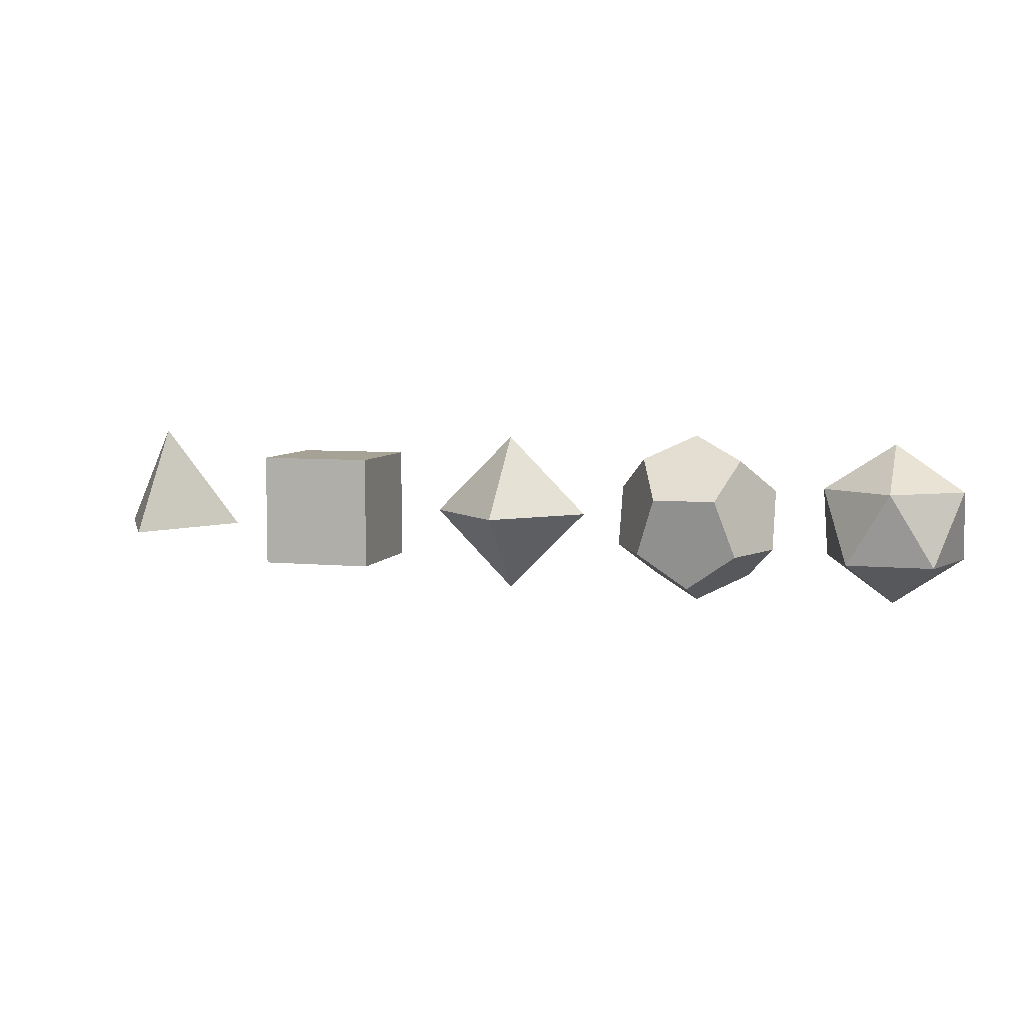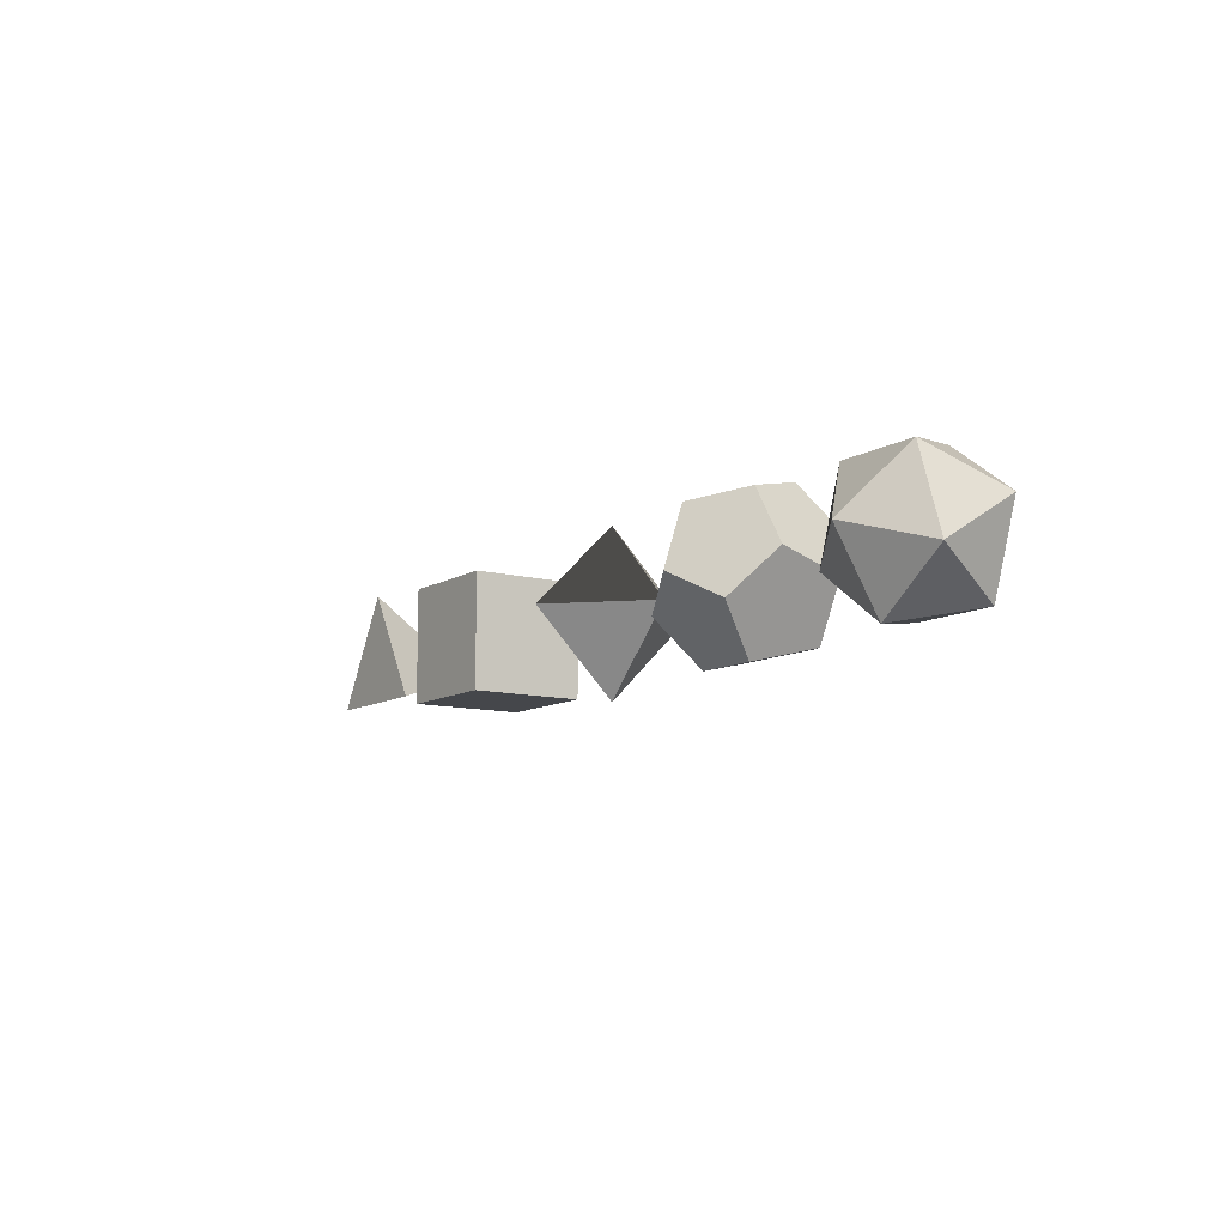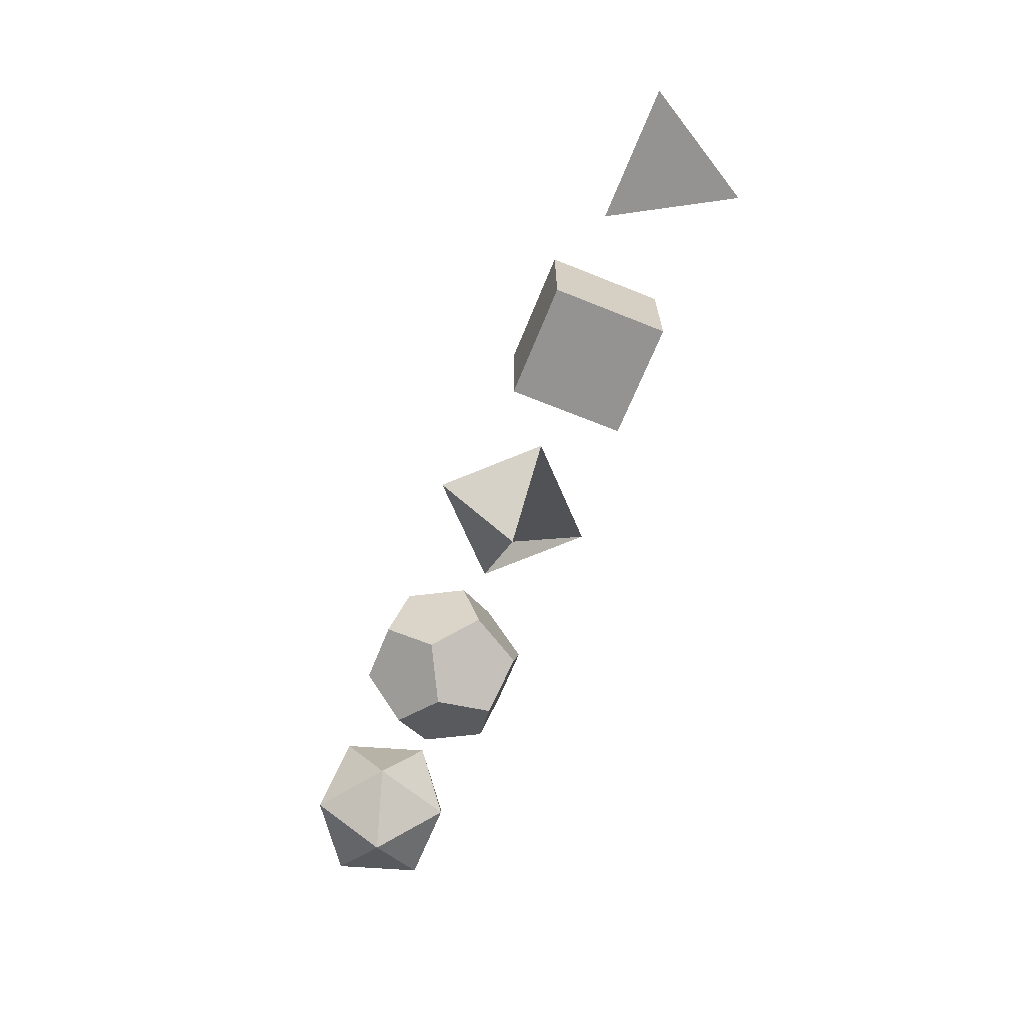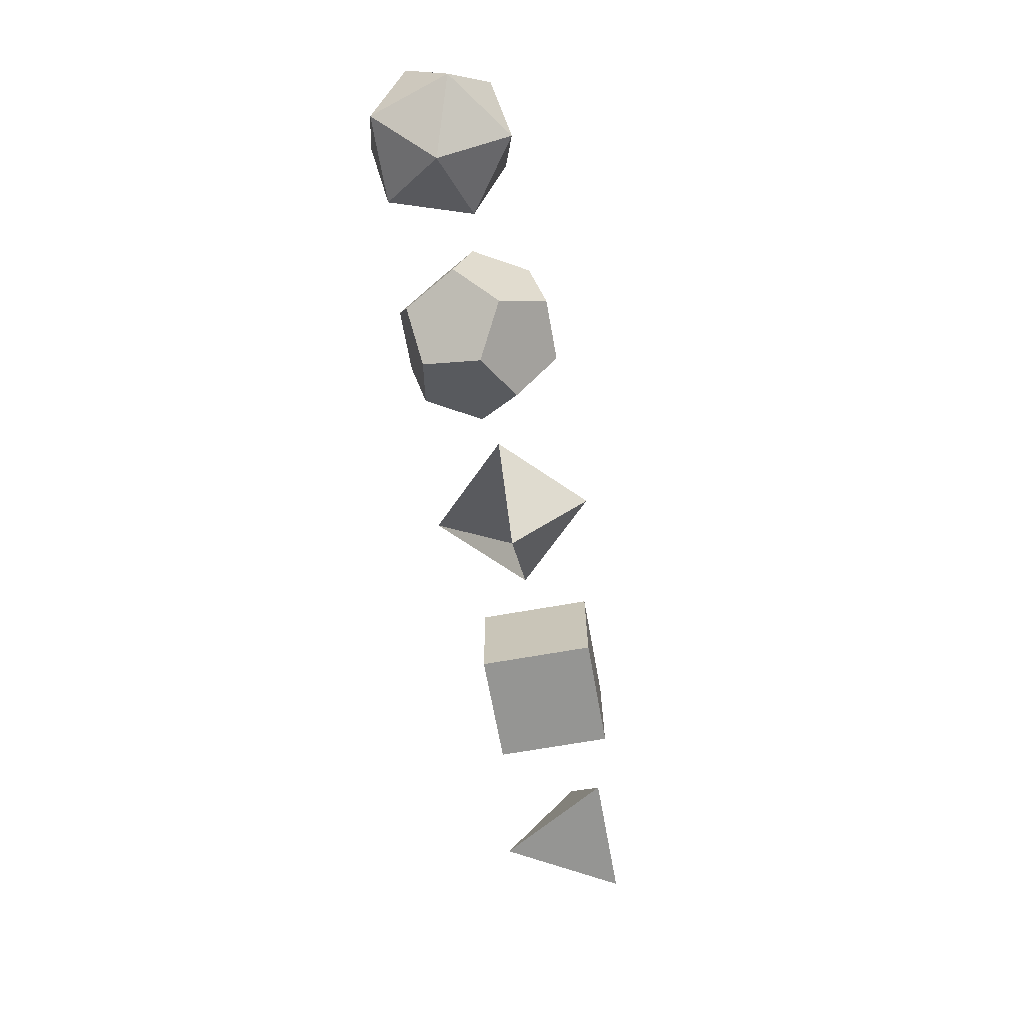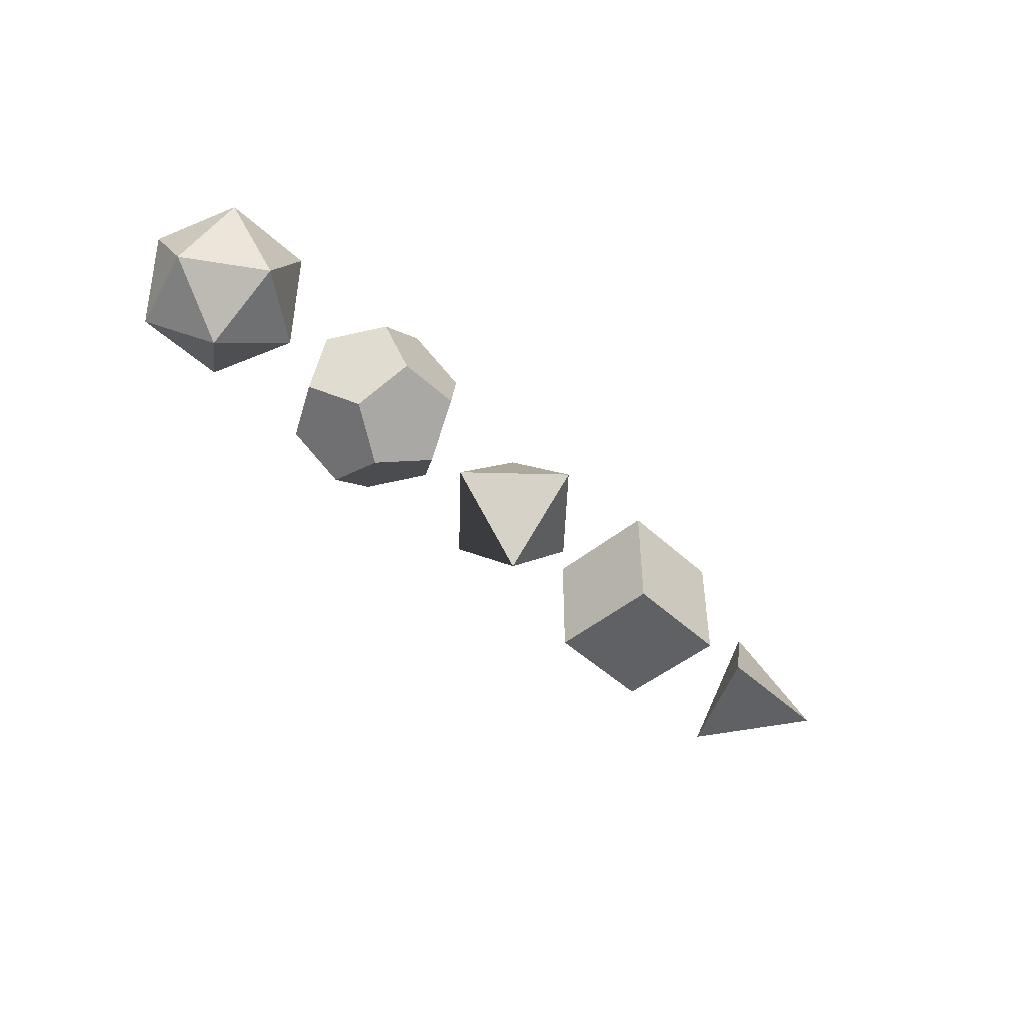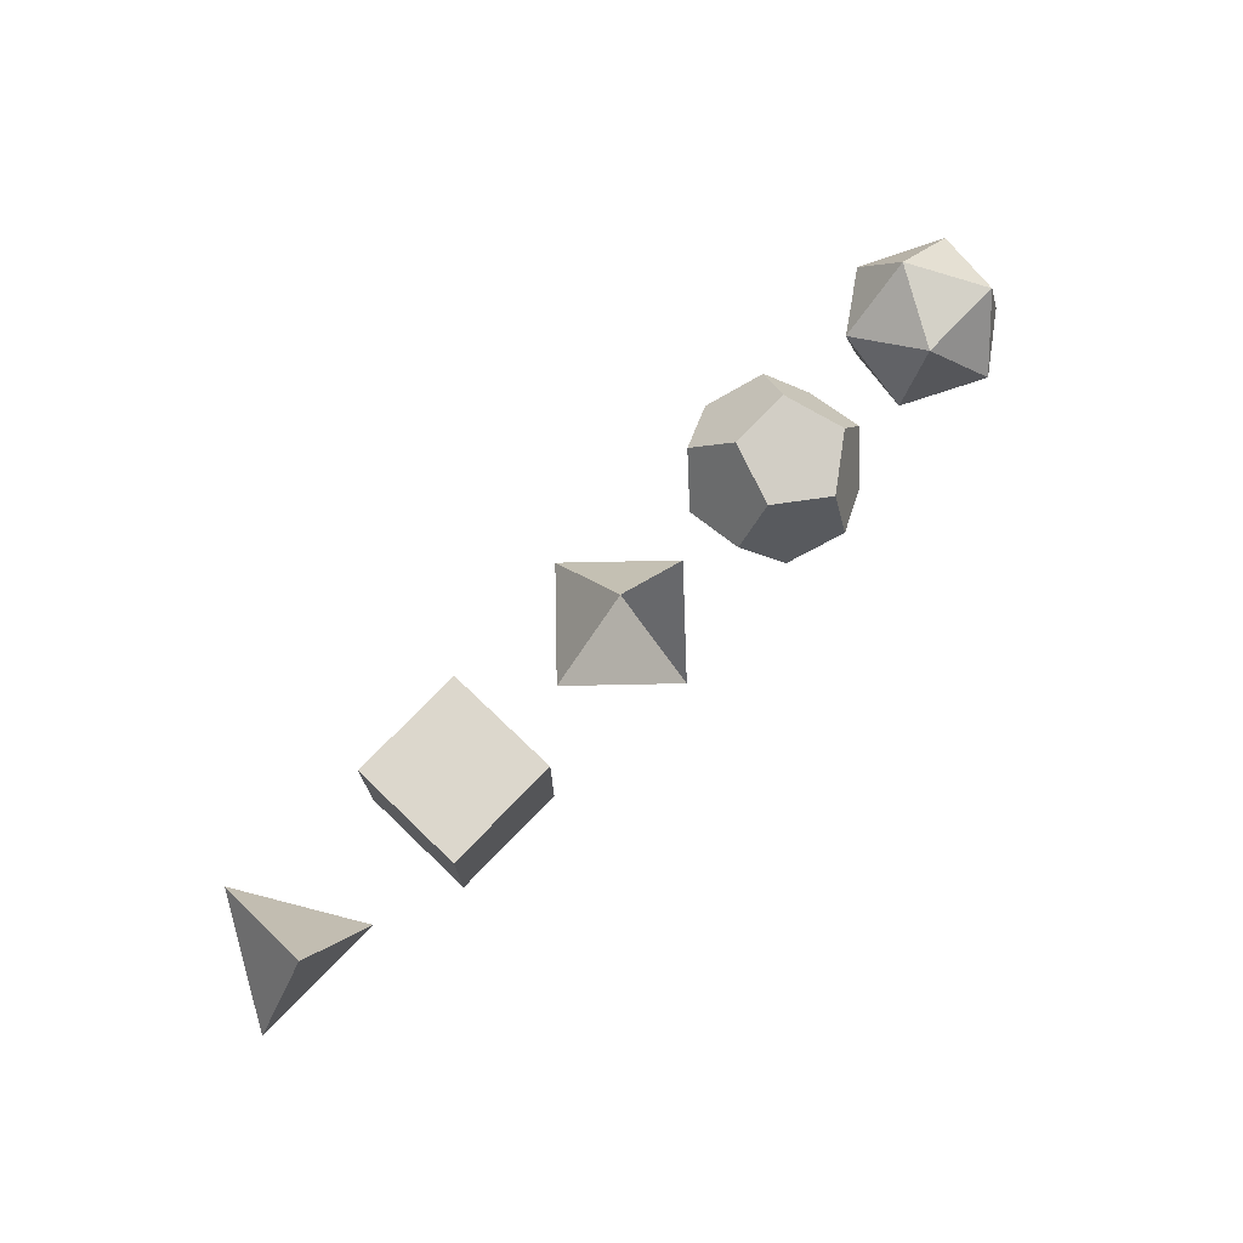
<metadata>
{"format":"obj","ext":"obj","renderer":"f3d","projection":"perspective","resolution":1024,"background":"white","views":[{"elev":6.3,"azim":-163.9,"up":"+Z"},{"elev":-10.3,"azim":-123.9,"up":"+Y"},{"elev":-66.8,"azim":68.0,"up":"+Z"},{"elev":-67.3,"azim":-79.8,"up":"+Z"},{"elev":-46.4,"azim":-46.7,"up":"+Z"},{"elev":72.9,"azim":133.8,"up":"+Y"}]}
</metadata>
<code>
o Platonic Solids
g Tetrahedron
v 2.5 0.4714 -0.1667
v 2.092 -0.2357 -0.1667
v 2.908 -0.2357 -0.1667
v 2.5 0 0.5
f 1 3 2
f 1 2 4
f 1 4 3
f 2 3 4
g Cube
v 0.8964 -0.3536 -0.3536
v 0.8964 -0.3536 0.3536
v 0.8964 0.3536 -0.3536
v 0.8964 0.3536 0.3536
v 1.604 -0.3536 -0.3536
v 1.604 -0.3536 0.3536
v 1.604 0.3536 -0.3536
v 1.604 0.3536 0.3536
f 11 12 10 9
f 12 8 6 10
f 7 11 9 5
f 9 10 6 5
f 5 6 8 7
f 7 8 12 11
g Octahedron
v 0 0 -0.5
v 0 -0.5 0
v -0.5 0 0
v 0.5 0 0
v 0 0.5 0
v 0 0 0.5
f 13 14 15
f 13 16 14
f 13 17 16
f 13 15 17
f 15 14 18
f 14 16 18
f 17 15 18
f 16 17 18
g Dodecahedron
v -1.25 -0.02713 -0.5345
v -1.25 0.3361 -0.4165
v -1.559 -0.1984 -0.3894
v -0.941 -0.1984 -0.3894
v -1.559 0.3894 -0.1984
v -0.941 0.3894 -0.1984
v -1.75 0.05902 -0.1816
v -0.75 0.05902 -0.1816
v -1.441 -0.4755 -0.1545
v -1.059 -0.4755 -0.1545
v -1.441 0.4755 0.1545
v -1.059 0.4755 0.1545
v -1.75 -0.05902 0.1816
v -0.75 -0.05902 0.1816
v -1.559 -0.3894 0.1984
v -0.941 -0.3894 0.1984
v -1.559 0.1984 0.3894
v -0.941 0.1984 0.3894
v -1.25 -0.3361 0.4165
v -1.25 0.02713 0.5345
f 19 21 25 23 20
f 19 20 24 26 22
f 19 22 28 27 21
f 20 23 29 30 24
f 22 26 32 34 28
f 21 27 33 31 25
f 23 25 31 35 29
f 24 30 36 32 26
f 27 28 34 37 33
f 36 30 29 35 38
f 35 31 33 37 38
f 37 34 32 36 38
g Icosahedron
v -2.5 0 -0.5
v -2.5 -0.4472 -0.2236
v -2.925 -0.1382 -0.2236
v -2.075 -0.1382 -0.2236
v -2.763 0.3618 -0.2236
v -2.237 0.3618 -0.2236
v -2.763 -0.3618 0.2236
v -2.237 -0.3618 0.2236
v -2.925 0.1382 0.2236
v -2.075 0.1382 0.2236
v -2.5 0.4472 0.2236
v -2.5 0 0.5
f 39 43 44
f 39 41 43
f 39 40 41
f 39 42 40
f 39 44 42
f 49 44 43
f 47 49 43
f 47 43 41
f 45 47 41
f 45 41 40
f 46 45 40
f 46 40 42
f 48 46 42
f 48 42 44
f 49 48 44
f 50 48 49
f 50 49 47
f 50 47 45
f 50 45 46
f 50 46 48

</code>
